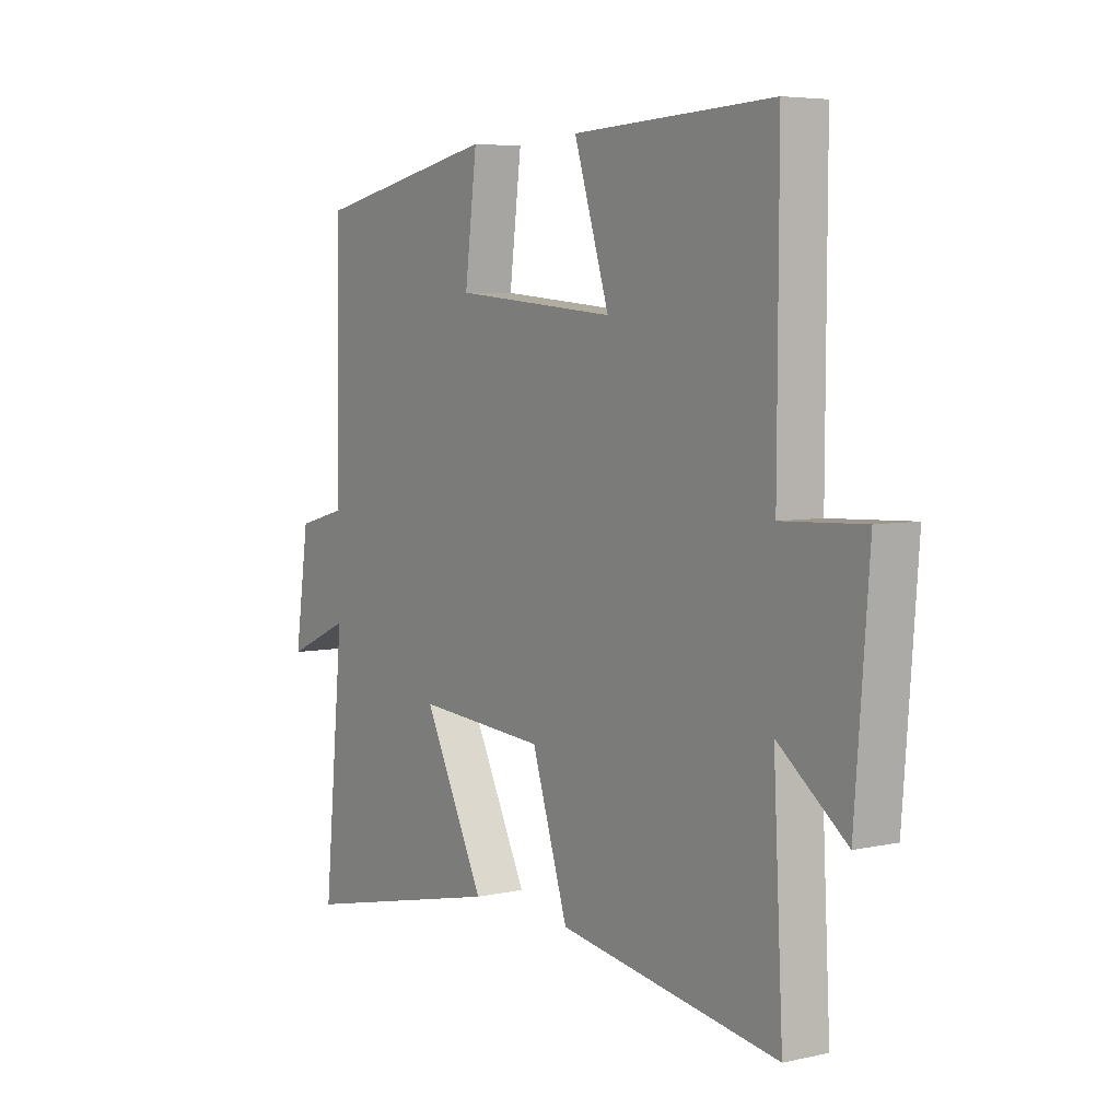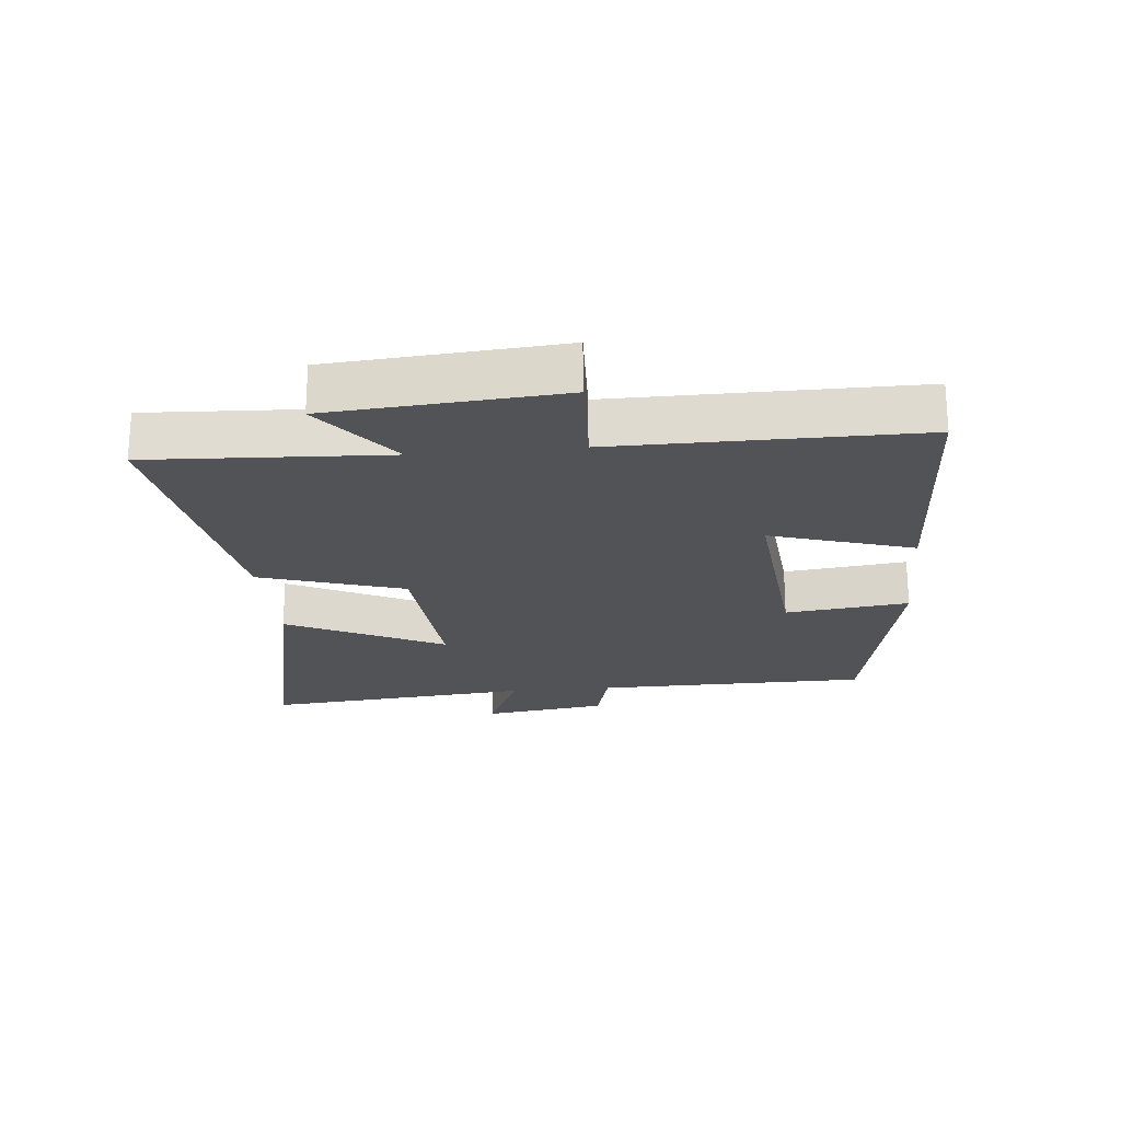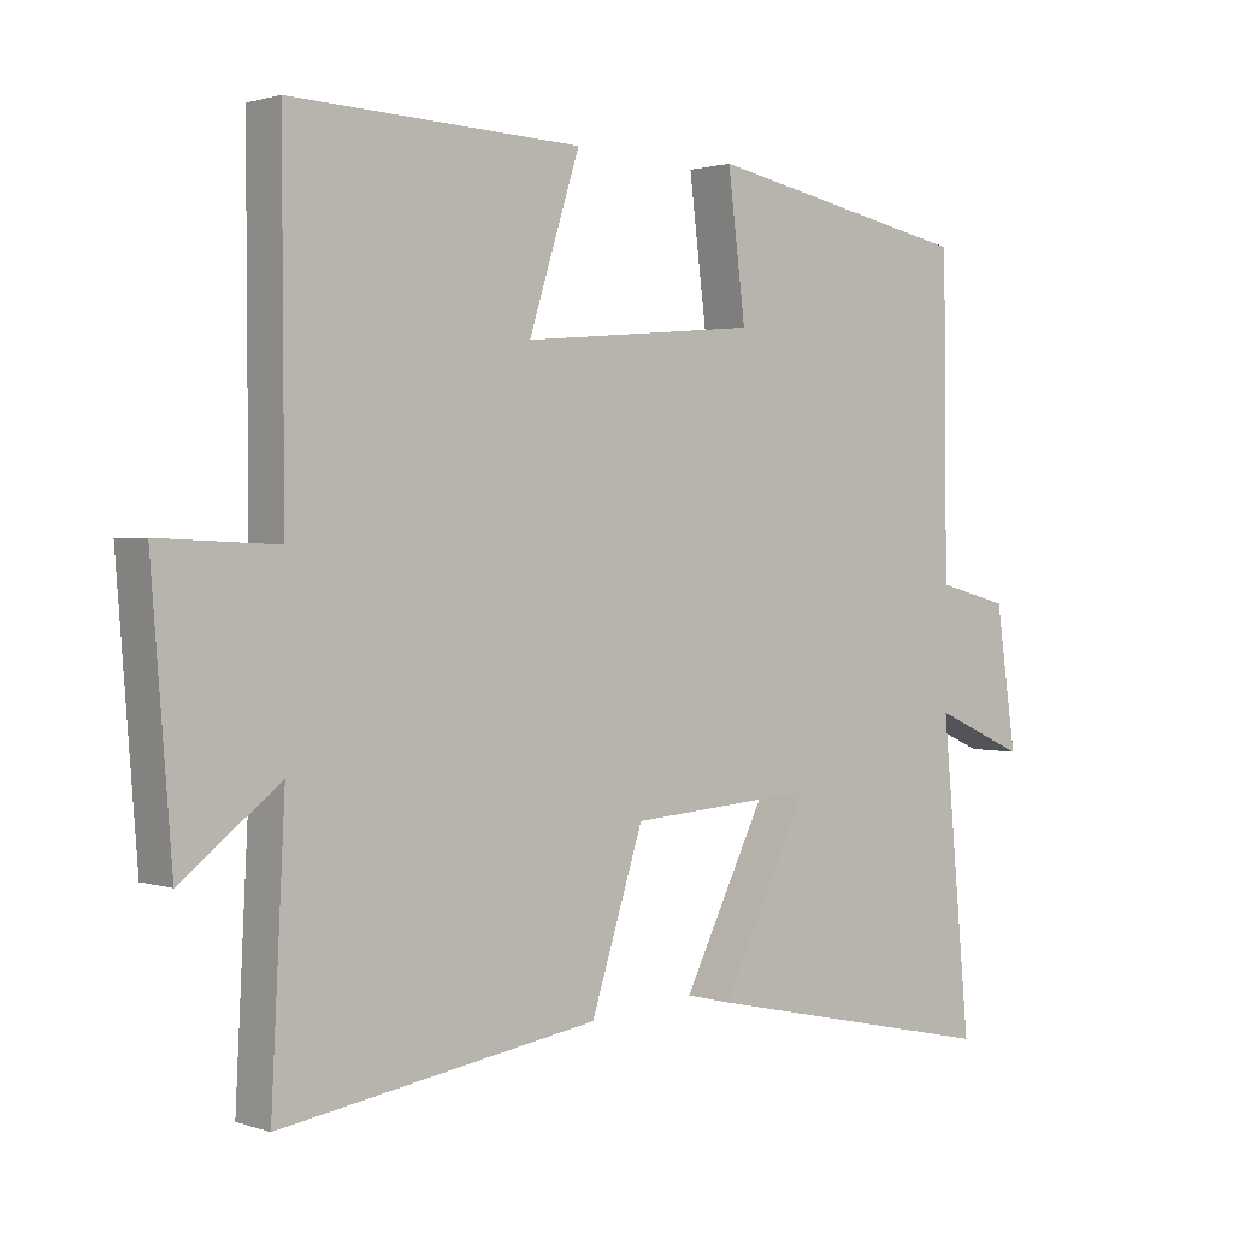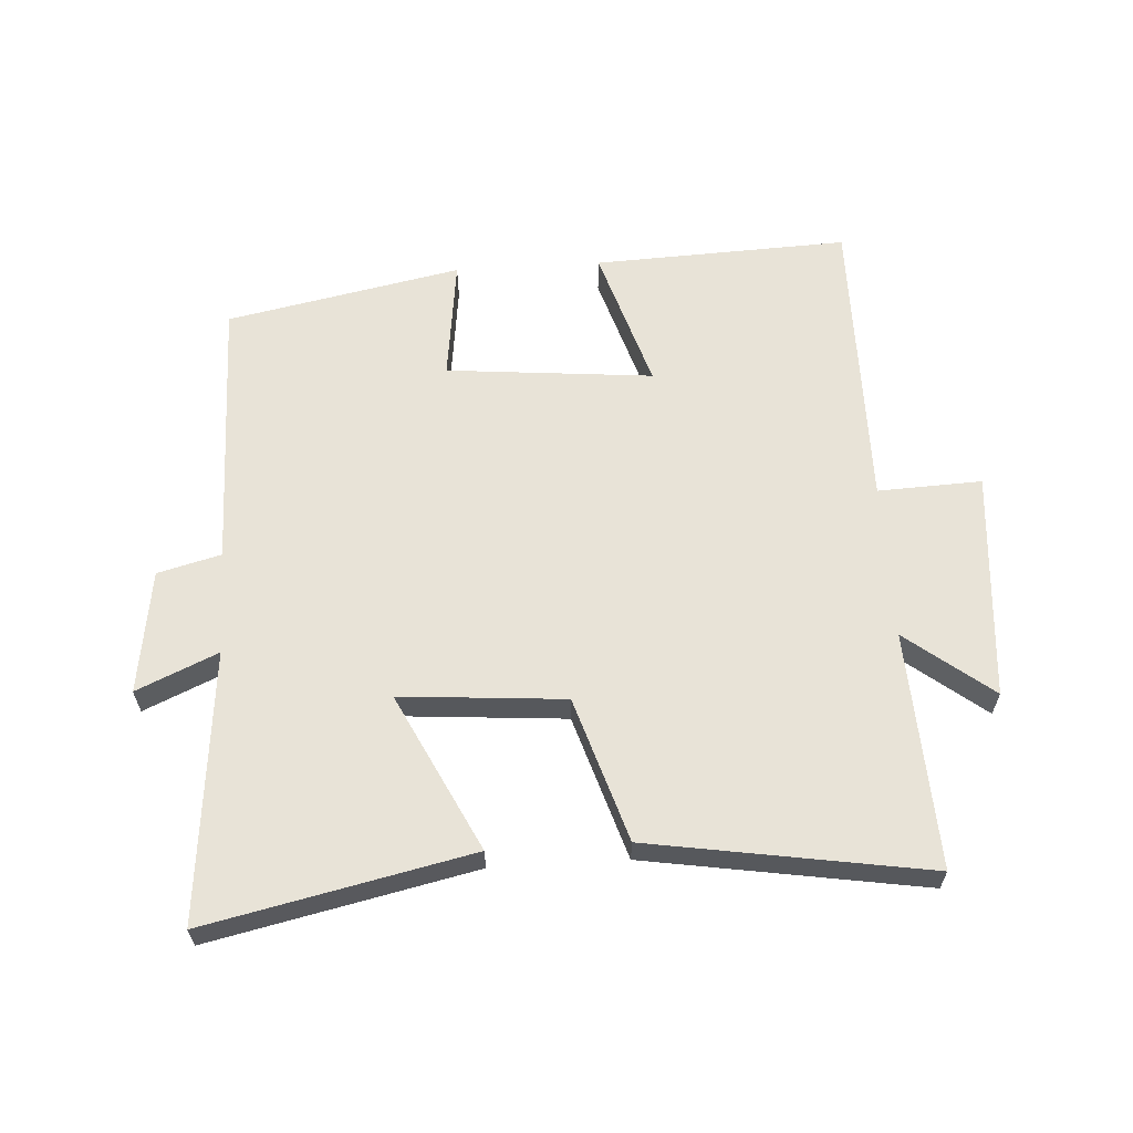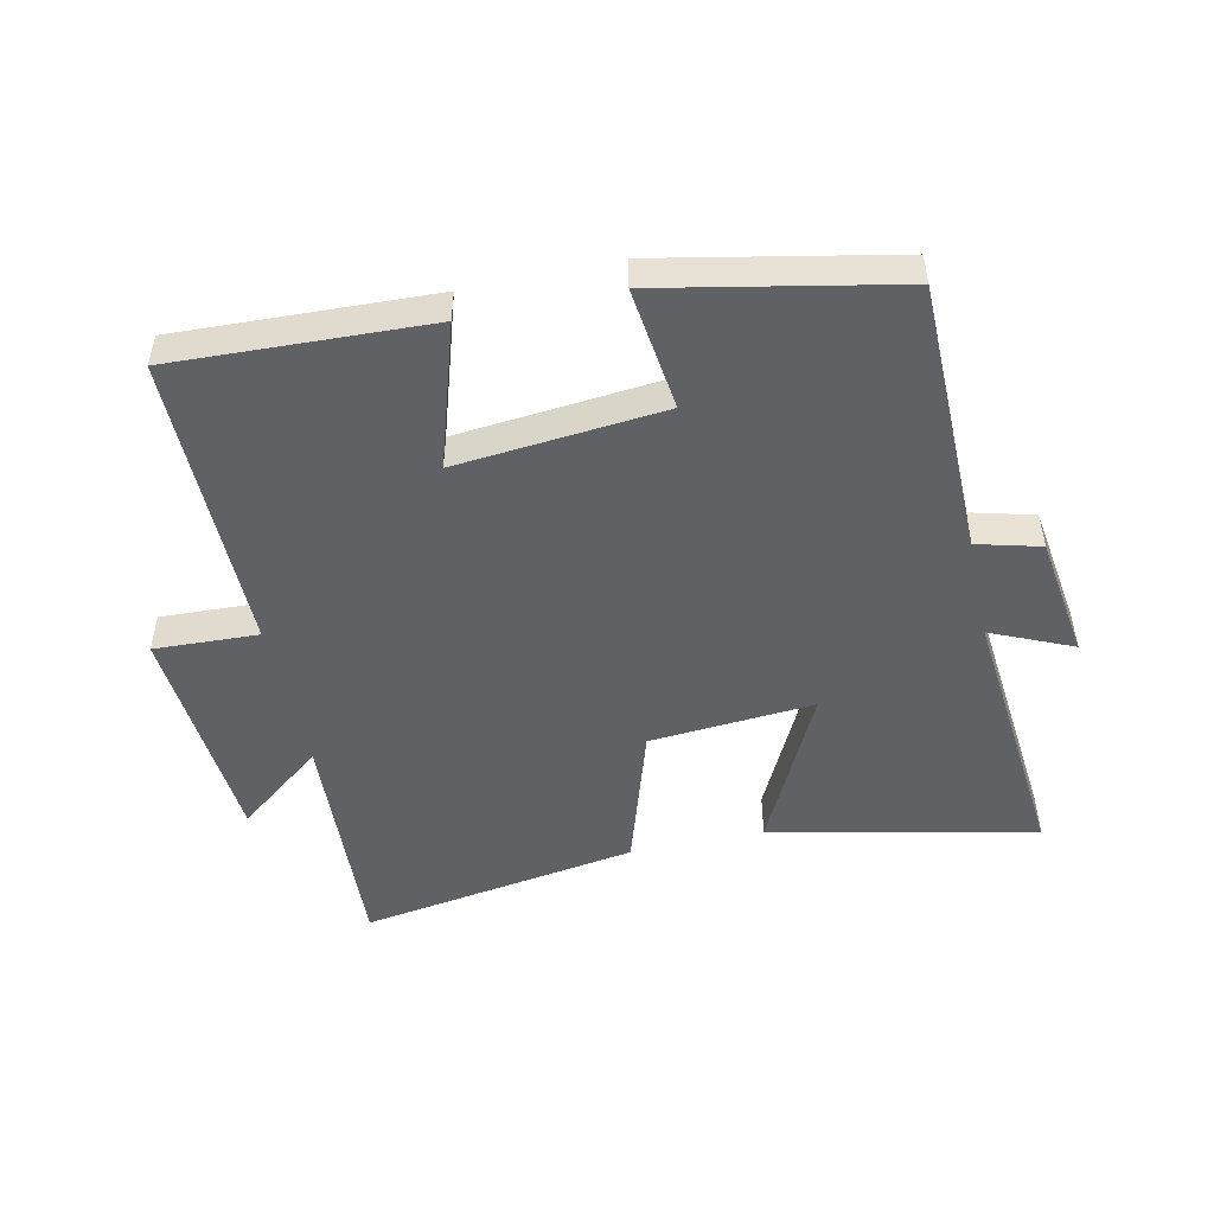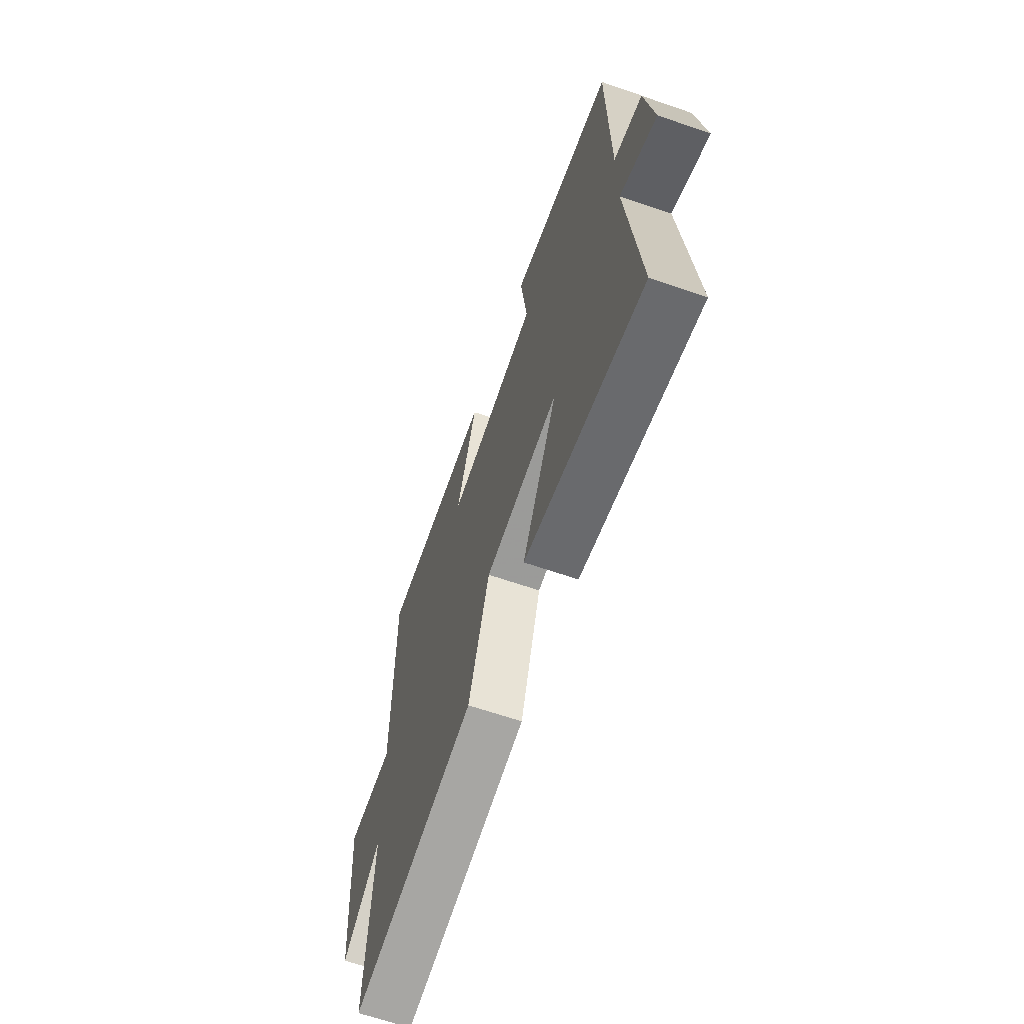
<metadata>
{"format":"obj","ext":"obj","renderer":"f3d","projection":"perspective","resolution":1024,"background":"white","views":[{"elev":5.4,"azim":-124.2,"up":"+Z"},{"elev":-21.9,"azim":-84.5,"up":"+Y"},{"elev":1.4,"azim":-39.7,"up":"+Z"},{"elev":61.9,"azim":176.5,"up":"+Y"},{"elev":-49.5,"azim":12.3,"up":"+Y"},{"elev":-65.2,"azim":70.9,"up":"+Z"}]}
</metadata>
<code>
v -0.519 0.07 -0.57
v -0.5 0.07 -0.199
v -0.635 0.07 -0.304
v -0.663 0.07 0.054
v -0.5 0.07 0.047
v -0.502 0.07 0.517
v -0.103 0.07 0.5
v -0.173 0.07 0.277
v 0.151 0.07 0.307
v 0.127 0.07 0.5
v 0.495 0.07 0.426
v 0.5 0.07 -0.003
v 0.599 0.07 -0.029
v 0.627 0.07 -0.223
v 0.5 0.07 -0.167
v 0.54 0.07 -0.59
v 0.126 0.07 -0.5
v 0.248 0.07 -0.254
v -0.01 0.07 -0.274
v -0.082 0.07 -0.5
v -0.519 0 -0.57
v -0.5 0 -0.199
v -0.635 0 -0.304
v -0.663 0 0.054
v -0.5 0 0.047
v -0.502 0 0.517
v -0.103 0 0.5
v -0.173 0 0.277
v 0.151 0 0.307
v 0.127 0 0.5
v 0.495 0 0.426
v 0.5 0 -0.003
v 0.599 0 -0.029
v 0.627 0 -0.223
v 0.5 0 -0.167
v 0.54 0 -0.59
v 0.126 0 -0.5
v 0.248 0 -0.254
v -0.01 0 -0.274
v -0.082 0 -0.5
f 19 20 1 2
f 18 19 2
f 15 16 17 18
f 15 18 2
f 12 13 14 15
f 12 15 2
f 9 10 11 12
f 8 9 12 2
f 5 6 7 8
f 5 8 2 3
f 3 4 5
f 22 21 40 39
f 22 39 38
f 38 37 36 35
f 22 38 35
f 35 34 33 32
f 22 35 32
f 32 31 30 29
f 22 32 29 28
f 28 27 26 25
f 23 22 28 25
f 25 24 23
f 1 21 22 2
f 2 22 23 3
f 3 23 24 4
f 4 24 25 5
f 5 25 26 6
f 6 26 27 7
f 7 27 28 8
f 8 28 29 9
f 9 29 30 10
f 10 30 31 11
f 11 31 32 12
f 12 32 33 13
f 13 33 34 14
f 14 34 35 15
f 15 35 36 16
f 16 36 37 17
f 17 37 38 18
f 18 38 39 19
f 19 39 40 20
f 20 40 21 1

</code>
